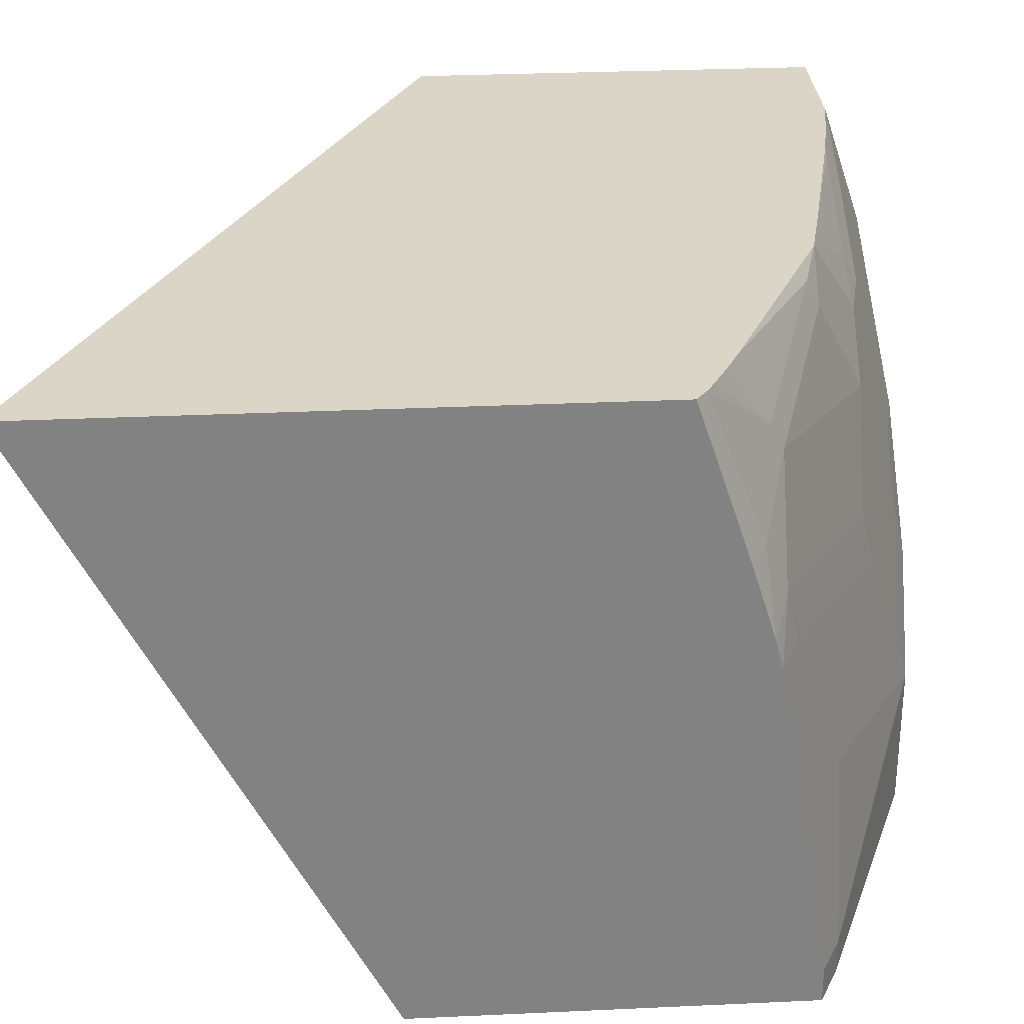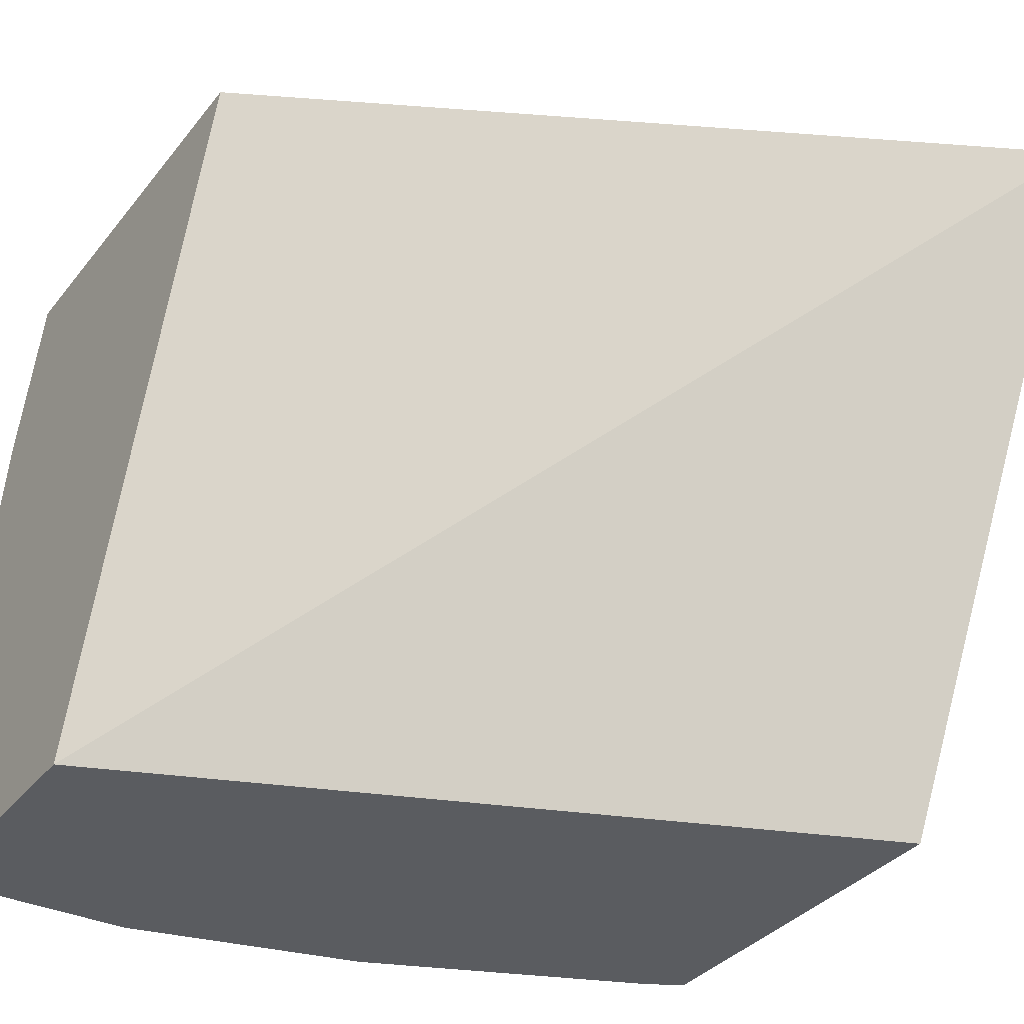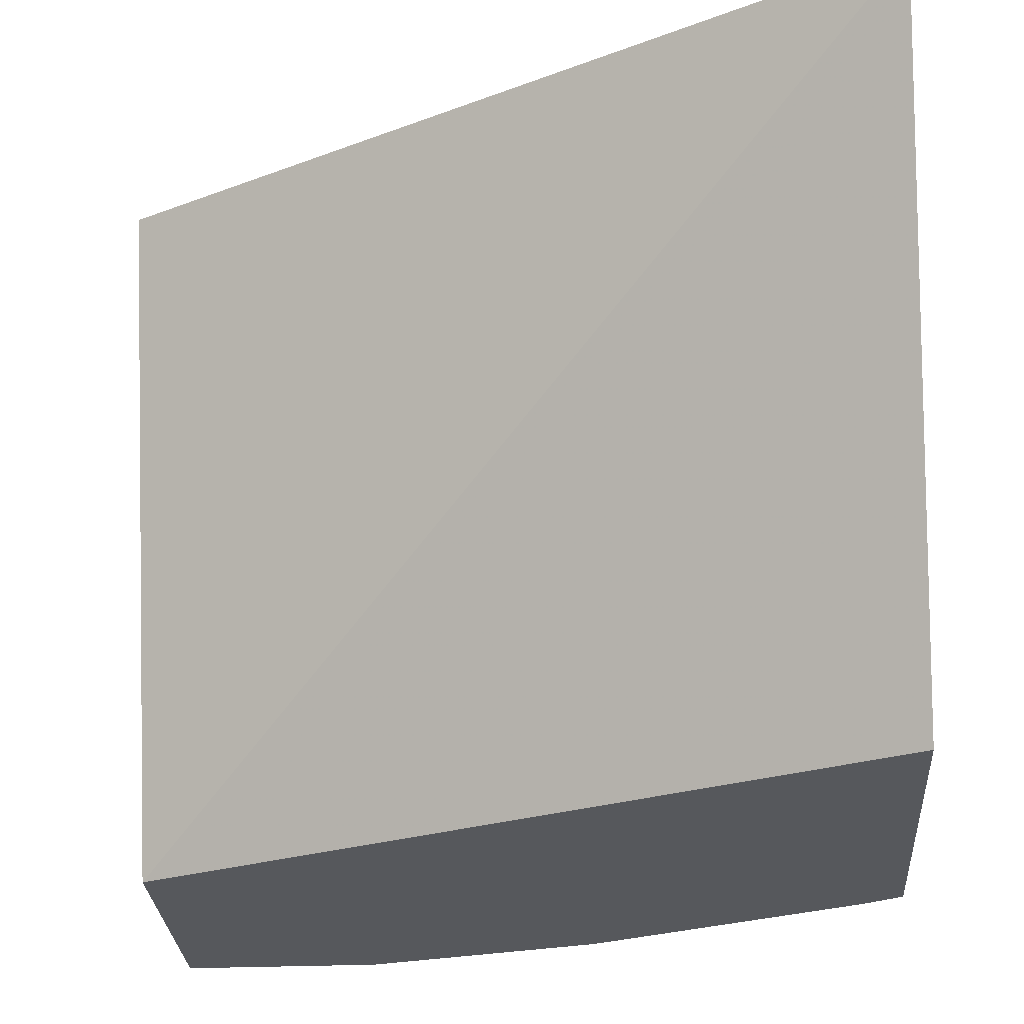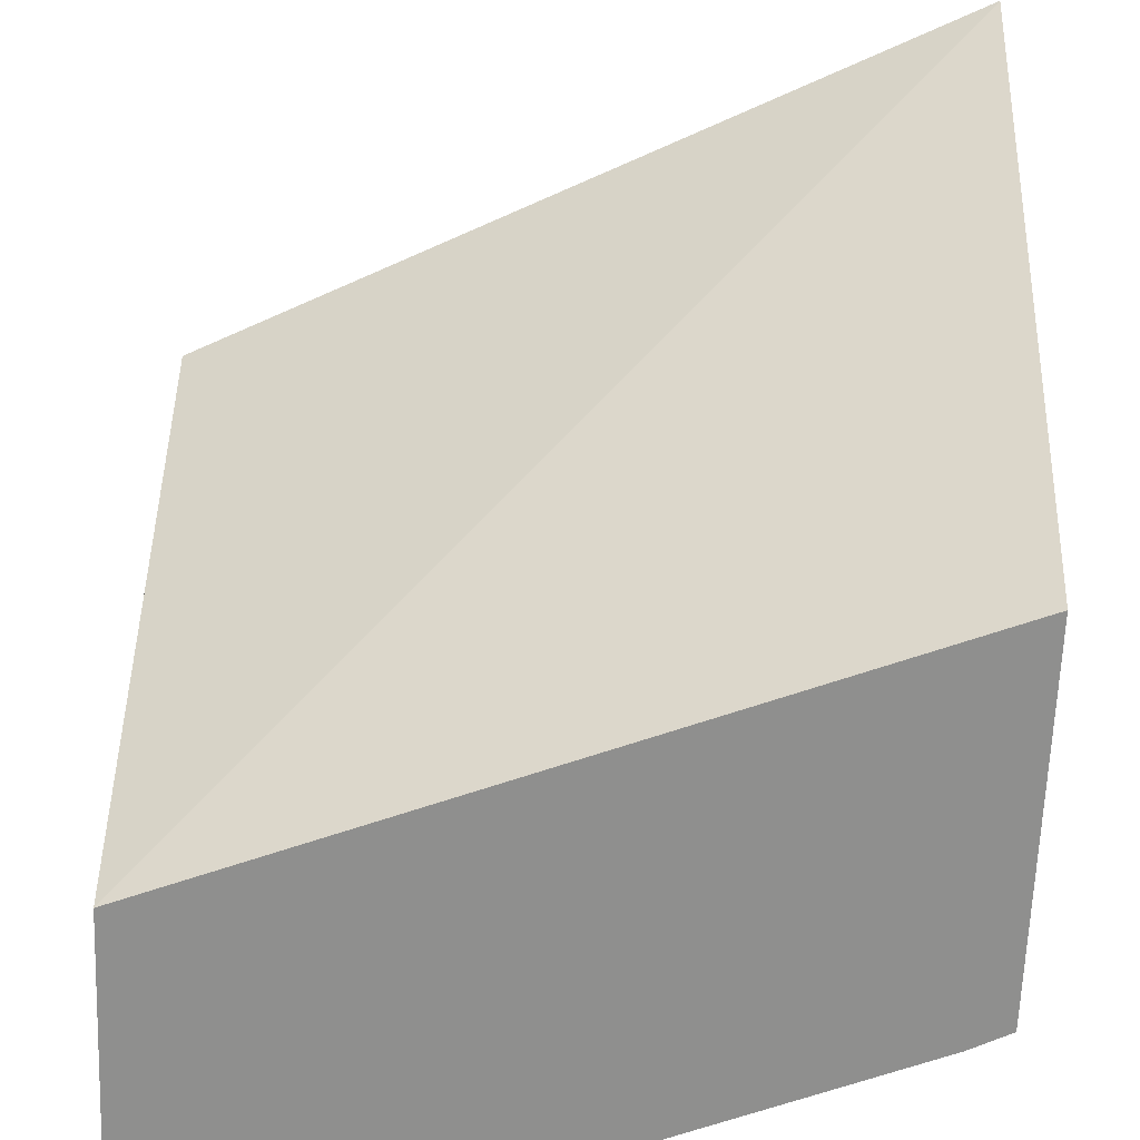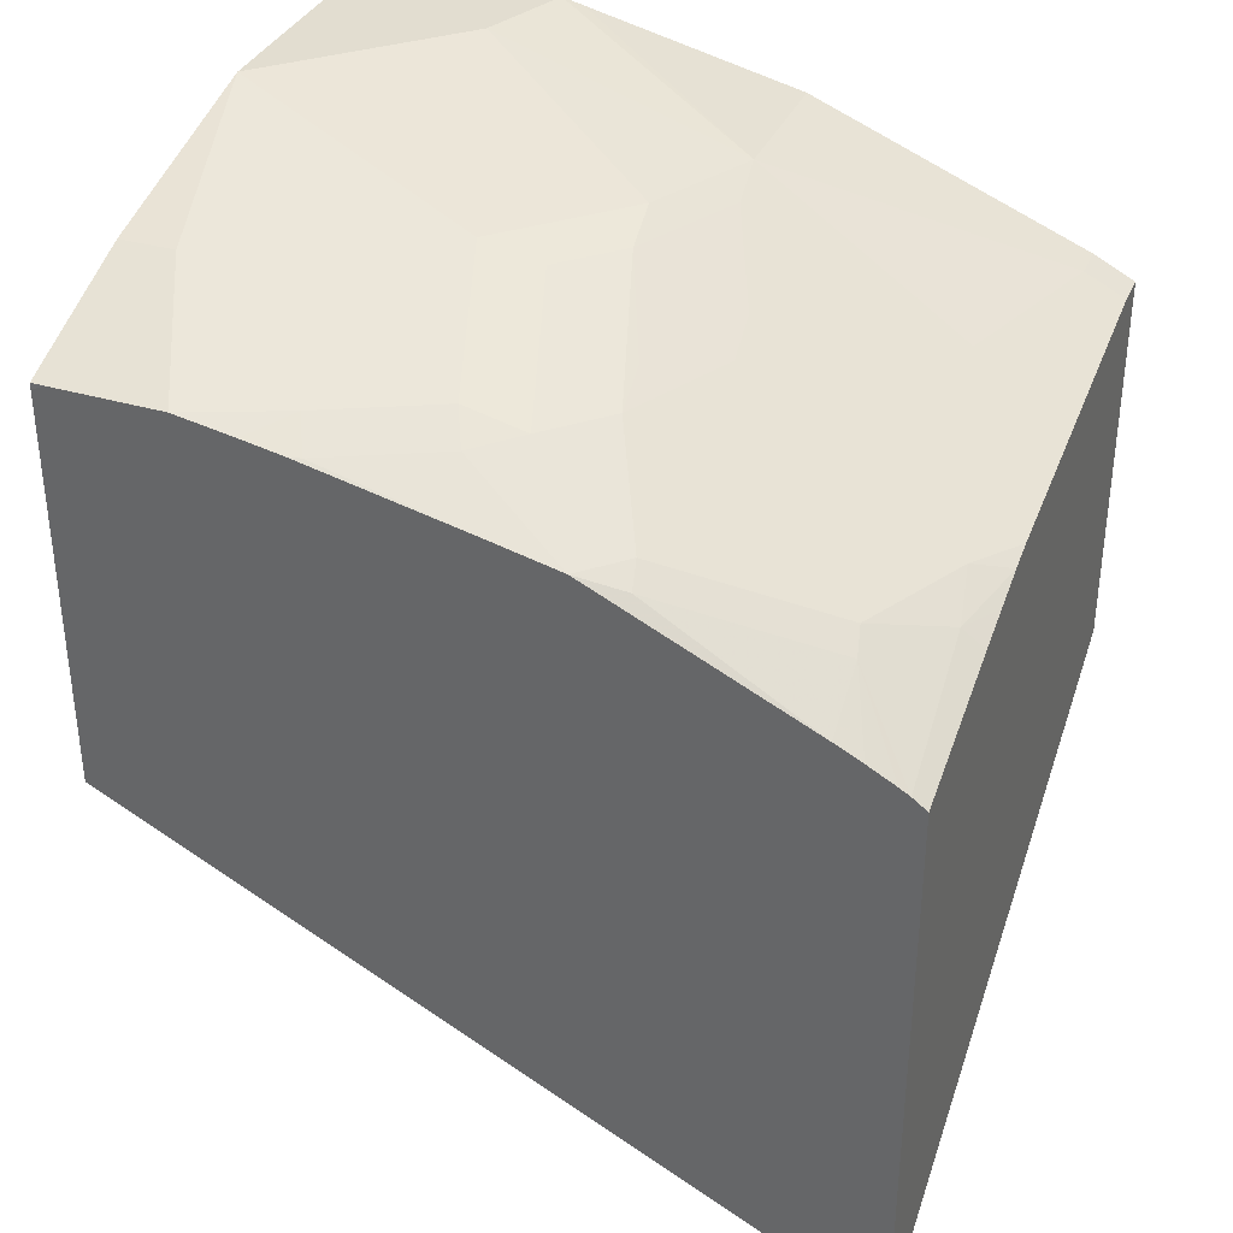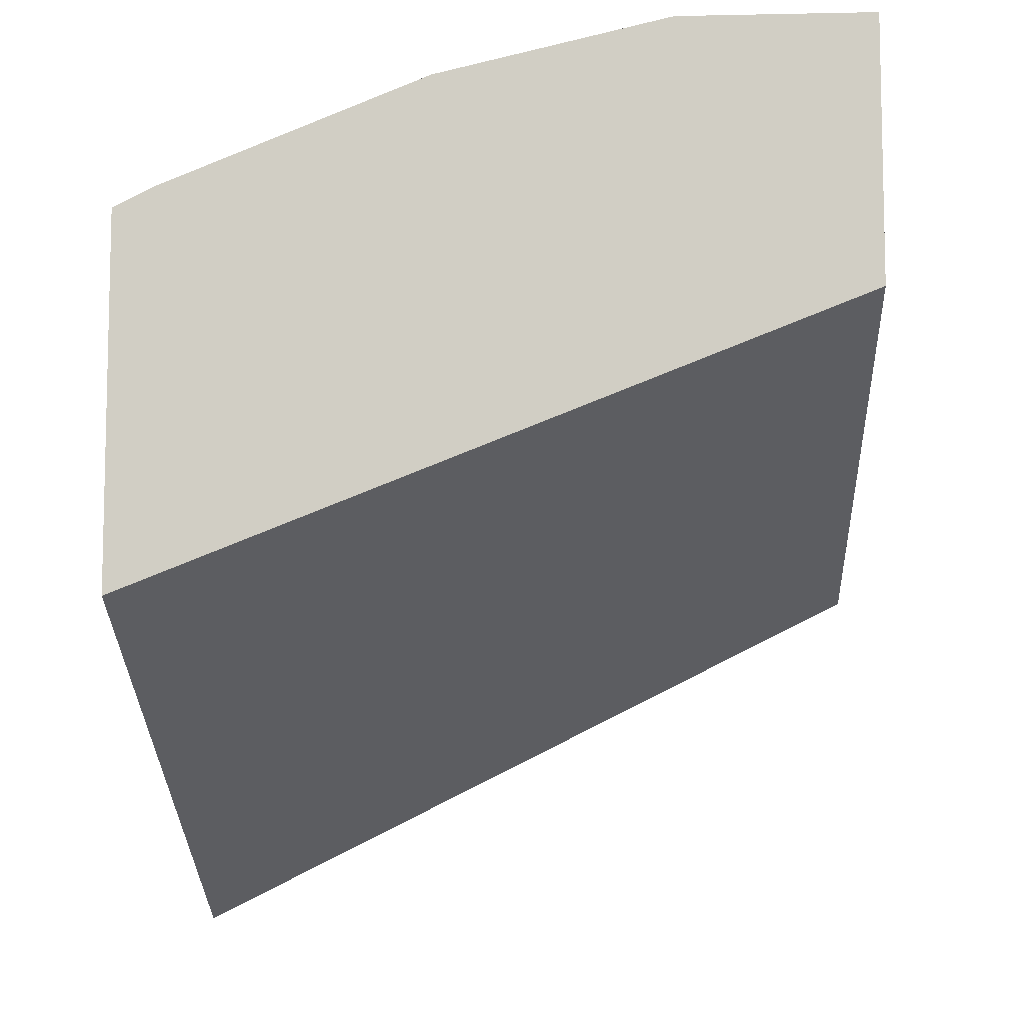
<metadata>
{"format":"obj","ext":"obj","renderer":"f3d","projection":"perspective","resolution":1024,"background":"white","views":[{"elev":29.6,"azim":-93.9,"up":"+Y"},{"elev":-34.2,"azim":147.6,"up":"+Y"},{"elev":-27.7,"azim":-176.4,"up":"+Y"},{"elev":-65.3,"azim":177.8,"up":"+Y"},{"elev":35.3,"azim":-158.5,"up":"+Z"},{"elev":-8.4,"azim":3.2,"up":"+Z"}]}
</metadata>
<code>
v -8.725e-05 -0.1813 0.5436
v -0.02015 -0.2013 0.5436
v -8.725e-05 -0.2747 0.5436
v -8.725e-05 -0.1005 0.5234
v -0.02015 -0.1007 0.5235
v -0.1007 -0.141 0.5235
v -0.1208 -0.1611 0.5235
v -0.04029 -0.2215 0.5436
v -0.0734 -0.2747 0.5436
v -8.725e-05 -0.2747 0.4429
v -8.725e-05 -0.0457 0.5033
v -0.005366 -0.04563 0.5033
v -0.04565 -0.04563 0.5033
v -0.08054 -0.06041 0.5033
v -0.1208 -0.08055 0.5033
v -0.1233 -0.141 0.5184
v -0.1409 -0.1812 0.5235
v -0.0604 -0.2416 0.5436
v -0.1611 -0.2215 0.5235
v -0.08144 -0.2747 0.5418
v -0.2767 -0.2747 0.3348
v -0.2767 -0.04563 0.2173
v -8.725e-05 -0.04563 0.355
v -8.725e-05 -0.04563 0.5009
v -0.06763 -0.04563 0.4996
v -0.08726 -0.047 0.4966
v -0.1275 -0.06712 0.4966
v -0.1434 -0.08055 0.4983
v -0.1434 -0.1611 0.5184
v -0.1636 -0.1007 0.4983
v -0.1636 -0.2013 0.5184
v -0.1611 -0.2747 0.5235
v -0.1812 -0.1611 0.5033
v -0.2416 -0.2013 0.4832
v -0.2617 -0.2617 0.4832
v -0.2767 -0.2747 0.4757
v -0.2767 -0.04563 0.4252
v -0.08238 -0.04563 0.4969
v -0.1403 -0.04563 0.4845
v -0.1463 -0.04563 0.4832
v -0.1689 -0.04563 0.4782
v -0.1837 -0.06041 0.4782
v -0.1611 -0.1208 0.5033
v -0.1837 -0.141 0.4983
v -0.2441 -0.08055 0.458
v -0.2617 -0.2747 0.4832
v -0.2643 -0.1208 0.458
v -0.2617 -0.141 0.4631
v -0.2684 -0.2013 0.4698
v -0.2752 -0.2617 0.4765
v -0.2752 -0.2747 0.4765
v -0.2767 -0.2617 0.4757
v -0.2767 -0.1007 0.4436
v -0.2684 -0.1007 0.4496
v -0.2713 -0.04563 0.4291
v -0.1862 -0.05034 0.4731
v -0.2476 -0.04563 0.4416
v -0.2466 -0.07048 0.453
v -0.2767 -0.1307 0.4531
v -0.2767 -0.141 0.4556
v -0.2767 -0.2013 0.4657
v -0.2767 -0.1158 0.4484
v -0.2676 -0.04563 0.4313
v -0.2575 -0.04563 0.4367
f 28 42 30
f 27 40 41
f 27 41 28
f 28 41 42
f 29 30 43
f 30 42 45
f 29 33 31
f 30 44 33
f 30 33 43
f 27 39 40
f 30 45 47
f 29 43 33
f 26 39 27
f 21 59 62
f 25 38 26
f 21 37 22
f 21 53 37
f 21 62 53
f 30 47 44
f 21 60 59
f 21 61 60
f 21 52 61
f 21 36 52
f 19 46 32
f 19 35 46
f 19 34 35
f 19 33 34
f 58 64 63
f 26 38 39
f 33 44 47
f 35 50 51
f 33 48 34
f 19 31 33
f 57 64 58
f 56 57 58
f 55 58 63
f 54 62 59
f 53 62 54
f 50 61 52
f 50 60 61
f 49 60 50
f 48 60 49
f 47 60 48
f 47 59 60
f 47 54 59
f 33 47 48
f 45 54 47
f 45 58 55
f 45 56 58
f 42 56 45
f 41 57 56
f 41 56 42
f 37 54 55
f 37 53 54
f 36 50 52
f 36 51 50
f 35 51 46
f 34 50 35
f 34 49 50
f 34 48 49
f 45 55 54
f 19 32 20
f 17 29 31
f 17 31 19
f 5 15 6
f 5 14 15
f 5 13 14
f 4 13 5
f 4 12 13
f 4 11 12
f 3 21 10
f 3 36 21
f 3 51 36
f 3 46 51
f 3 32 46
f 3 20 32
f 3 9 20
f 2 7 8
f 1 7 2
f 1 6 7
f 1 5 6
f 1 4 5
f 1 11 4
f 1 24 11
f 1 23 24
f 1 10 23
f 1 9 3
f 1 18 9
f 1 8 18
f 1 2 8
f 17 19 18
f 6 15 16
f 6 16 7
f 1 3 10
f 7 29 17
f 7 16 29
f 16 30 29
f 16 28 30
f 15 28 16
f 14 27 15
f 14 26 27
f 14 25 26
f 13 25 14
f 12 25 13
f 12 38 25
f 12 39 38
f 12 40 39
f 12 41 40
f 12 57 41
f 15 27 28
f 12 63 64
f 12 64 57
f 7 18 8
f 9 19 20
f 10 21 22
f 10 22 23
f 9 18 19
f 12 24 23
f 12 55 63
f 11 24 12
f 12 37 55
f 7 17 18
f 12 23 22
f 12 22 37

</code>
